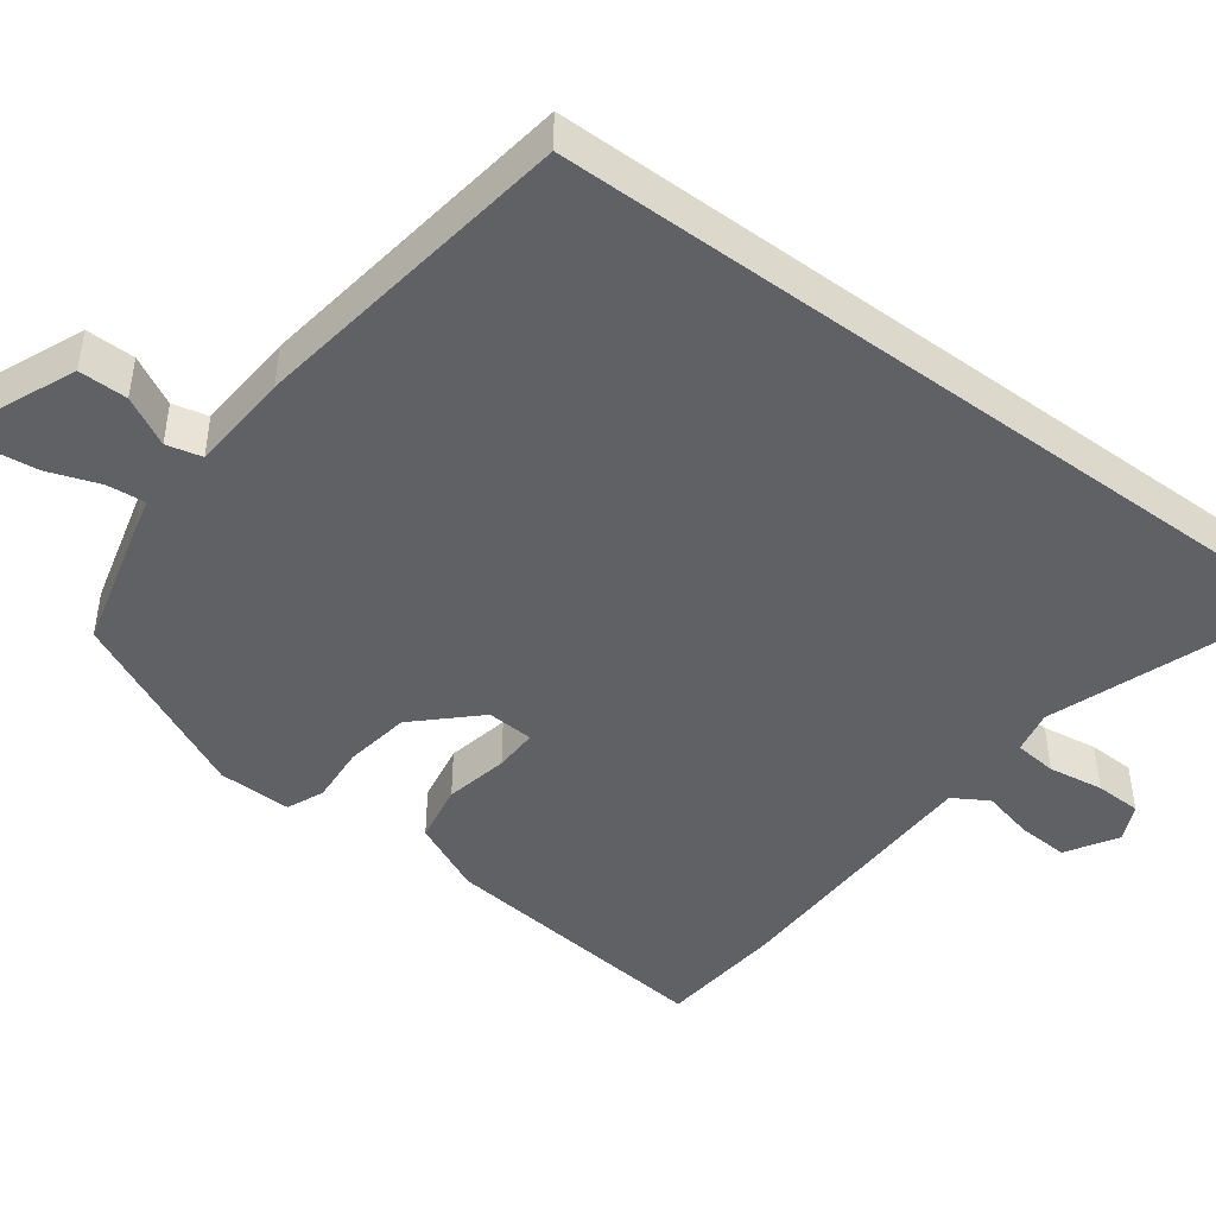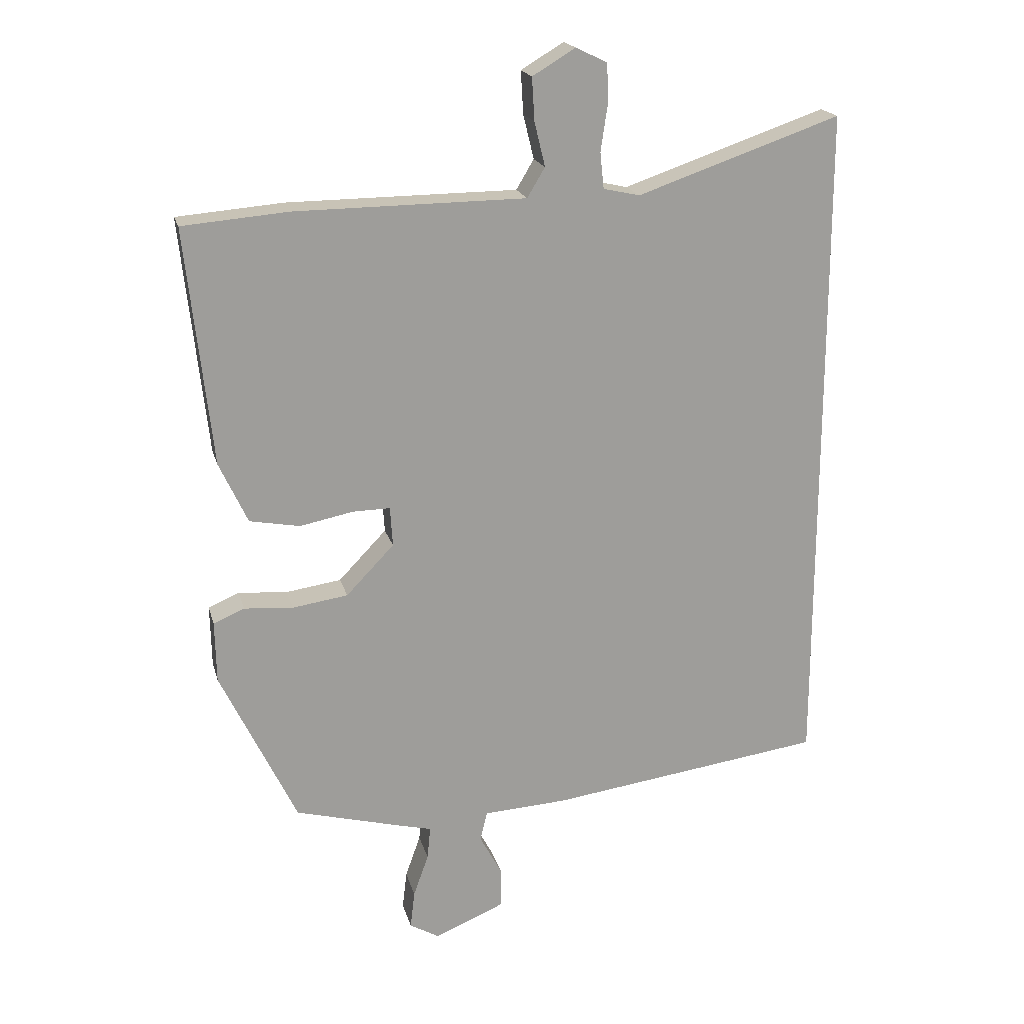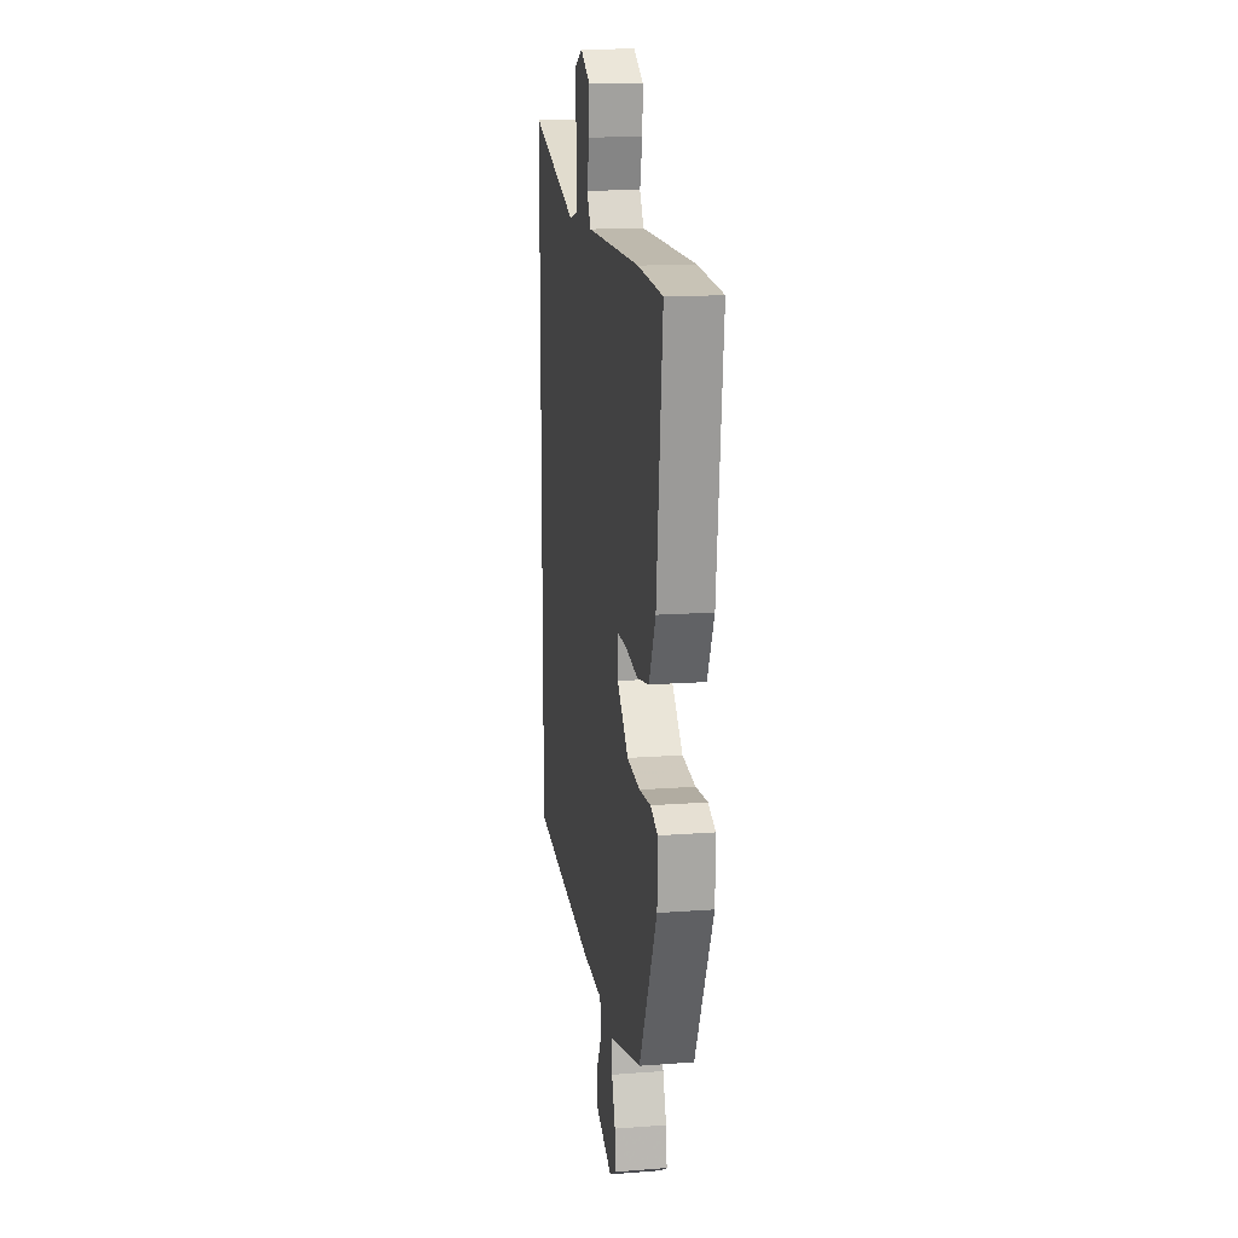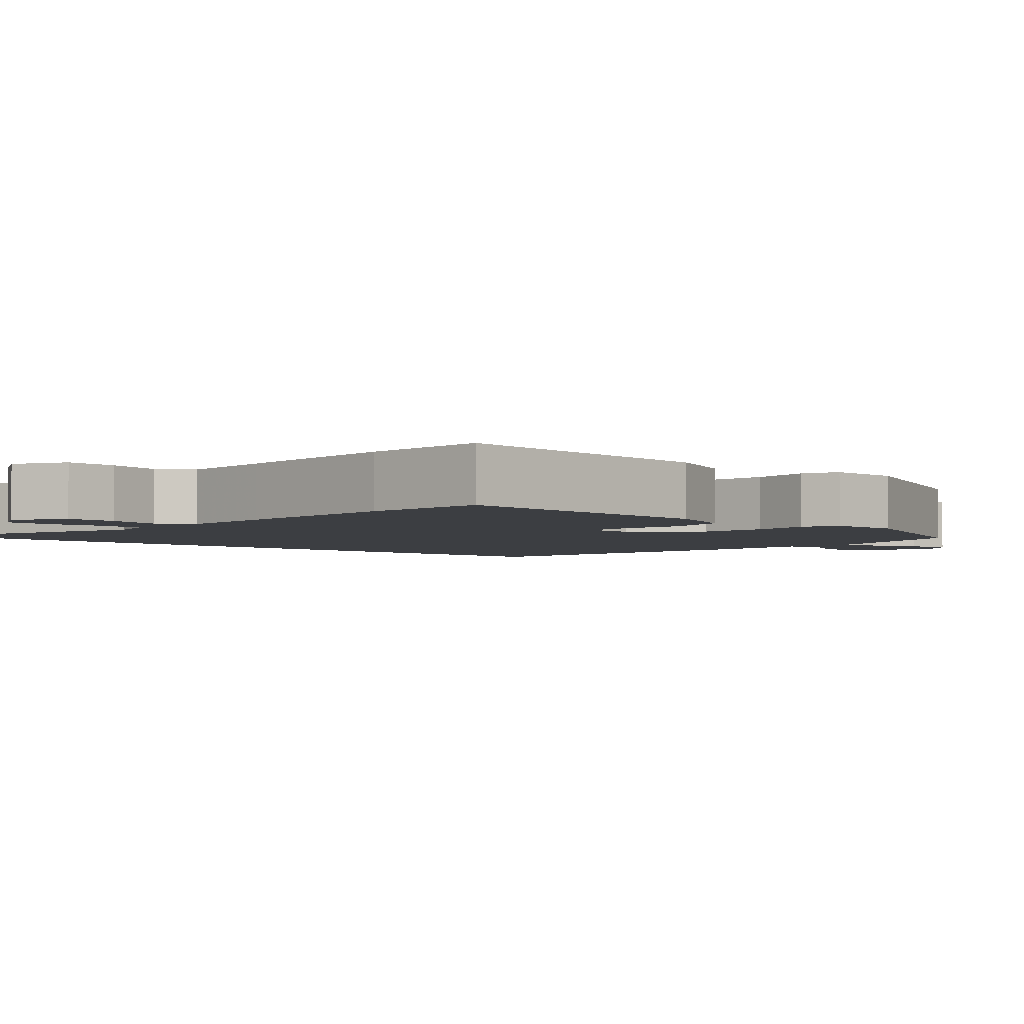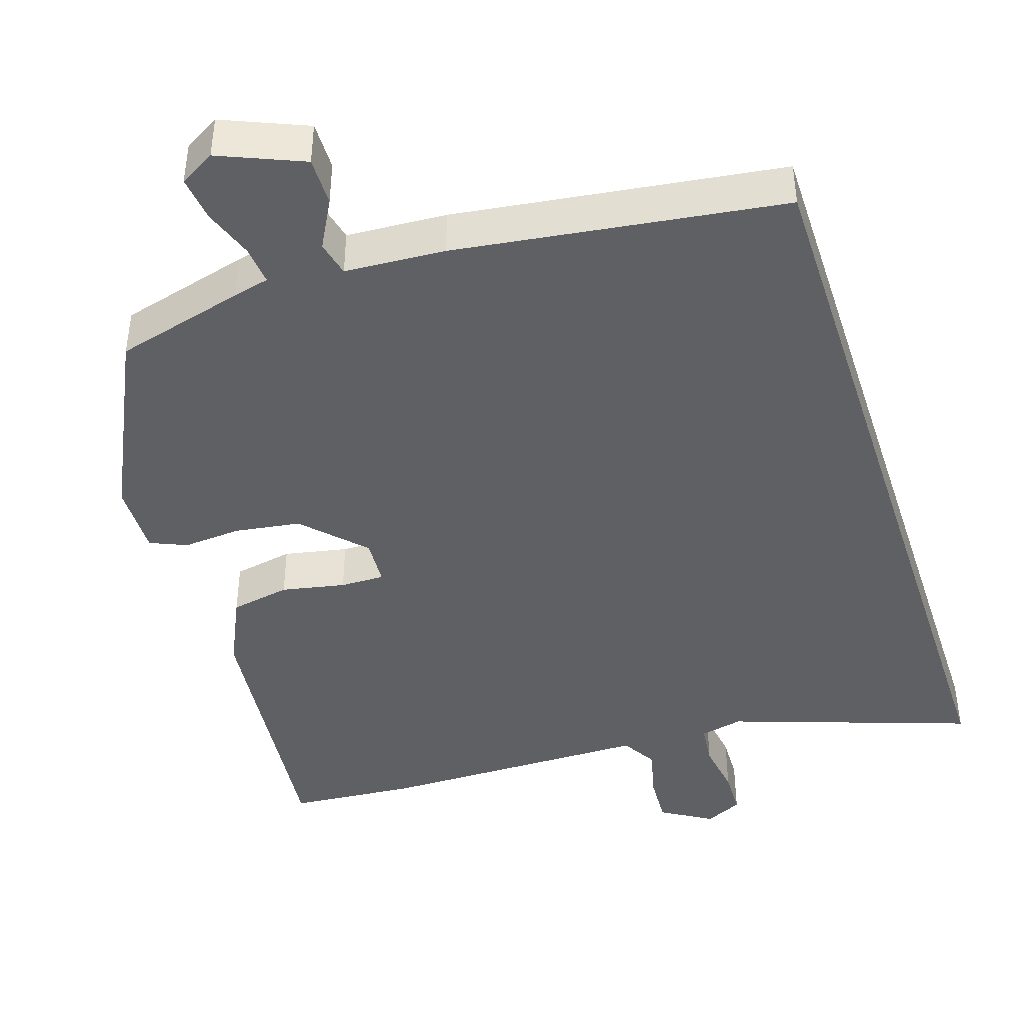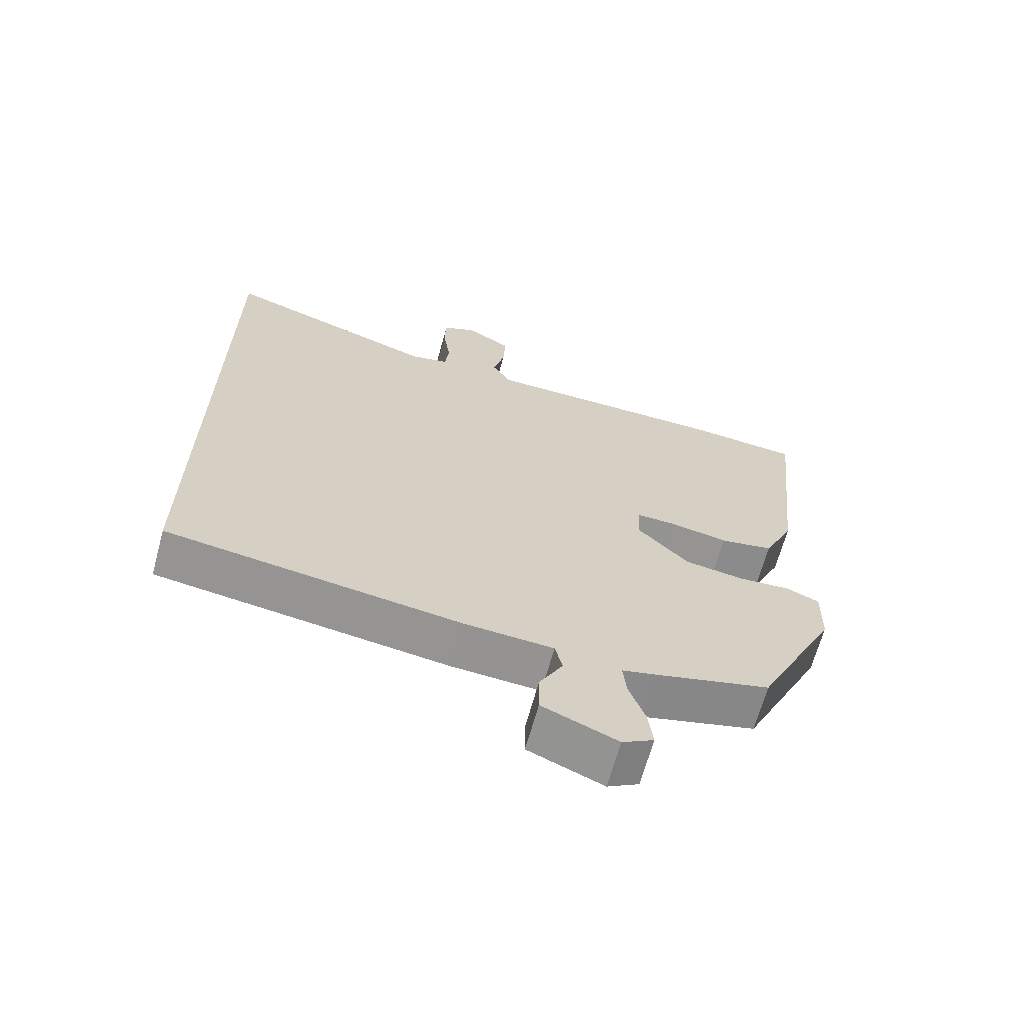
<metadata>
{"format":"obj","ext":"obj","renderer":"f3d","projection":"perspective","resolution":1024,"background":"white","views":[{"elev":-45.5,"azim":-126.7,"up":"+Y"},{"elev":19.4,"azim":166.2,"up":"+Z"},{"elev":14.7,"azim":80.7,"up":"+Z"},{"elev":-3.4,"azim":49.0,"up":"+Y"},{"elev":-43.2,"azim":-161.9,"up":"+Y"},{"elev":-66.4,"azim":-15.3,"up":"+Z"}]}
</metadata>
<code>
v -0.5 0.07 0.621
v -0.177 0.07 0.51
v -0.119 0.07 0.523
v -0.113 0.07 0.58
v -0.124 0.07 0.654
v -0.122 0.07 0.716
v -0.072 0.07 0.74
v -0.004 0.07 0.699
v -0.008 0.07 0.631
v -0.025 0.07 0.561
v 0.003 0.07 0.514
v 0.132 0.07 0.513
v 0.369 0.07 0.511
v 0.537 0.07 0.497
v 0.496 0.07 0.122
v 0.451 0.07 0.025
v 0.371 0.07 0.01
v 0.286 0.07 0.027
v 0.227 0.07 0.028
v 0.223 0.07 -0.035
v 0.299 0.07 -0.114
v 0.387 0.07 -0.127
v 0.465 0.07 -0.121
v 0.514 0.07 -0.142
v 0.512 0.07 -0.24
v 0.391 0.07 -0.491
v 0.218 0.07 -0.537
v 0.169 0.07 -0.549
v 0.174 0.07 -0.601
v 0.198 0.07 -0.669
v 0.205 0.07 -0.729
v 0.158 0.07 -0.756
v 0.046 0.07 -0.709
v 0.047 0.07 -0.644
v 0.082 0.07 -0.579
v 0.071 0.07 -0.532
v -0.063 0.07 -0.524
v -0.5 0.07 -0.464
v -0.5 0 0.621
v -0.177 0 0.51
v -0.119 0 0.523
v -0.113 0 0.58
v -0.124 0 0.654
v -0.122 0 0.716
v -0.072 0 0.74
v -0.004 0 0.699
v -0.008 0 0.631
v -0.025 0 0.561
v 0.003 0 0.514
v 0.132 0 0.513
v 0.369 0 0.511
v 0.537 0 0.497
v 0.496 0 0.122
v 0.451 0 0.025
v 0.371 0 0.01
v 0.286 0 0.027
v 0.227 0 0.028
v 0.223 0 -0.035
v 0.299 0 -0.114
v 0.387 0 -0.127
v 0.465 0 -0.121
v 0.514 0 -0.142
v 0.512 0 -0.24
v 0.391 0 -0.491
v 0.218 0 -0.537
v 0.169 0 -0.549
v 0.174 0 -0.601
v 0.198 0 -0.669
v 0.205 0 -0.729
v 0.158 0 -0.756
v 0.046 0 -0.709
v 0.047 0 -0.644
v 0.082 0 -0.579
v 0.071 0 -0.532
v -0.063 0 -0.524
v -0.5 0 -0.464
f 36 37 38 1
f 32 33 34 35
f 32 35 36
f 29 30 31 32
f 28 29 32 36
f 22 23 24 25
f 21 22 25 26
f 20 21 26 27
f 15 16 17 18
f 15 18 19
f 14 15 19
f 11 12 13 14
f 11 14 19
f 10 11 19 20
f 8 9 10
f 7 8 10
f 4 5 6 7
f 3 4 7 10
f 28 36 1 2
f 27 28 2 3
f 3 10 20 27
f 39 76 75 74
f 73 72 71 70
f 74 73 70
f 70 69 68 67
f 74 70 67 66
f 63 62 61 60
f 64 63 60 59
f 65 64 59 58
f 56 55 54 53
f 57 56 53
f 57 53 52
f 52 51 50 49
f 57 52 49
f 58 57 49 48
f 48 47 46
f 48 46 45
f 45 44 43 42
f 48 45 42 41
f 40 39 74 66
f 41 40 66 65
f 65 58 48 41
f 1 39 40 2
f 2 40 41 3
f 3 41 42 4
f 4 42 43 5
f 5 43 44 6
f 6 44 45 7
f 7 45 46 8
f 8 46 47 9
f 9 47 48 10
f 10 48 49 11
f 11 49 50 12
f 12 50 51 13
f 13 51 52 14
f 14 52 53 15
f 15 53 54 16
f 16 54 55 17
f 17 55 56 18
f 18 56 57 19
f 19 57 58 20
f 20 58 59 21
f 21 59 60 22
f 22 60 61 23
f 23 61 62 24
f 24 62 63 25
f 25 63 64 26
f 26 64 65 27
f 27 65 66 28
f 28 66 67 29
f 29 67 68 30
f 30 68 69 31
f 31 69 70 32
f 32 70 71 33
f 33 71 72 34
f 34 72 73 35
f 35 73 74 36
f 36 74 75 37
f 37 75 76 38
f 38 76 39 1

</code>
